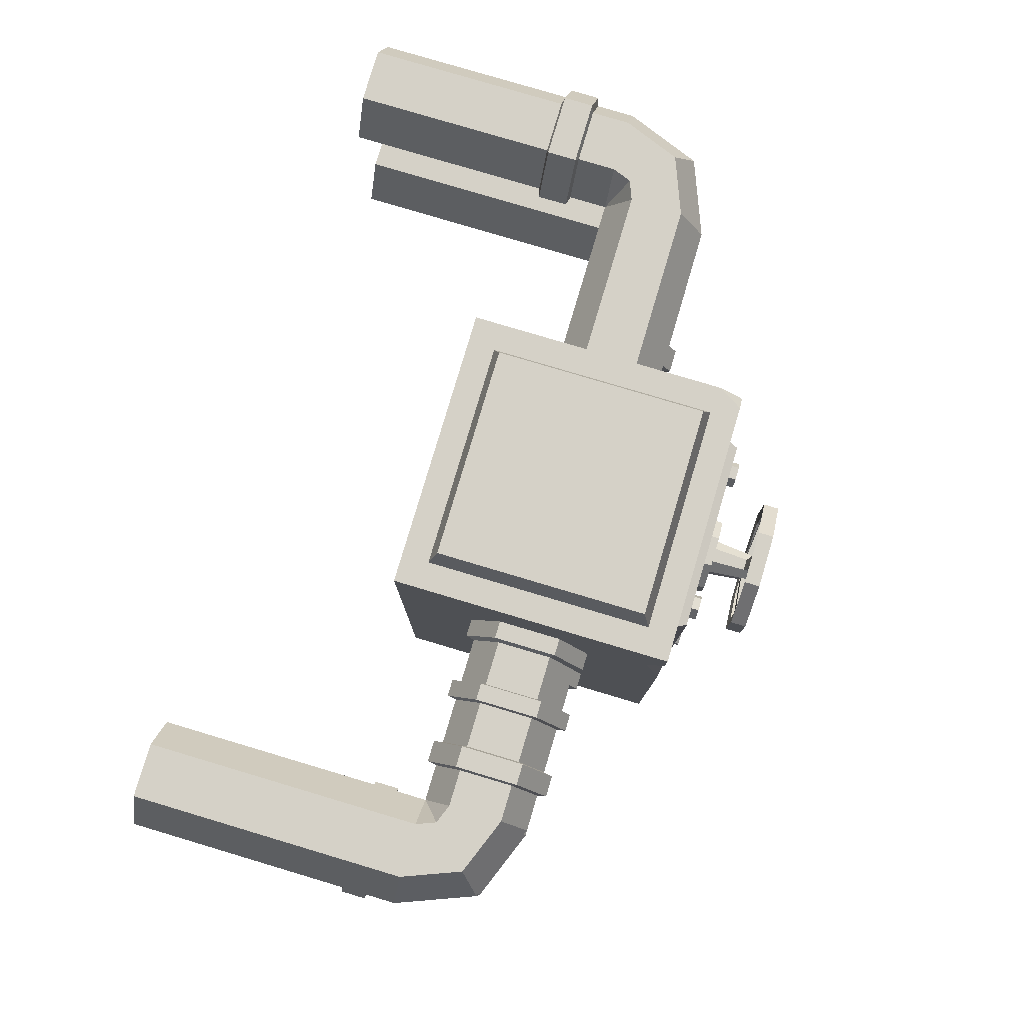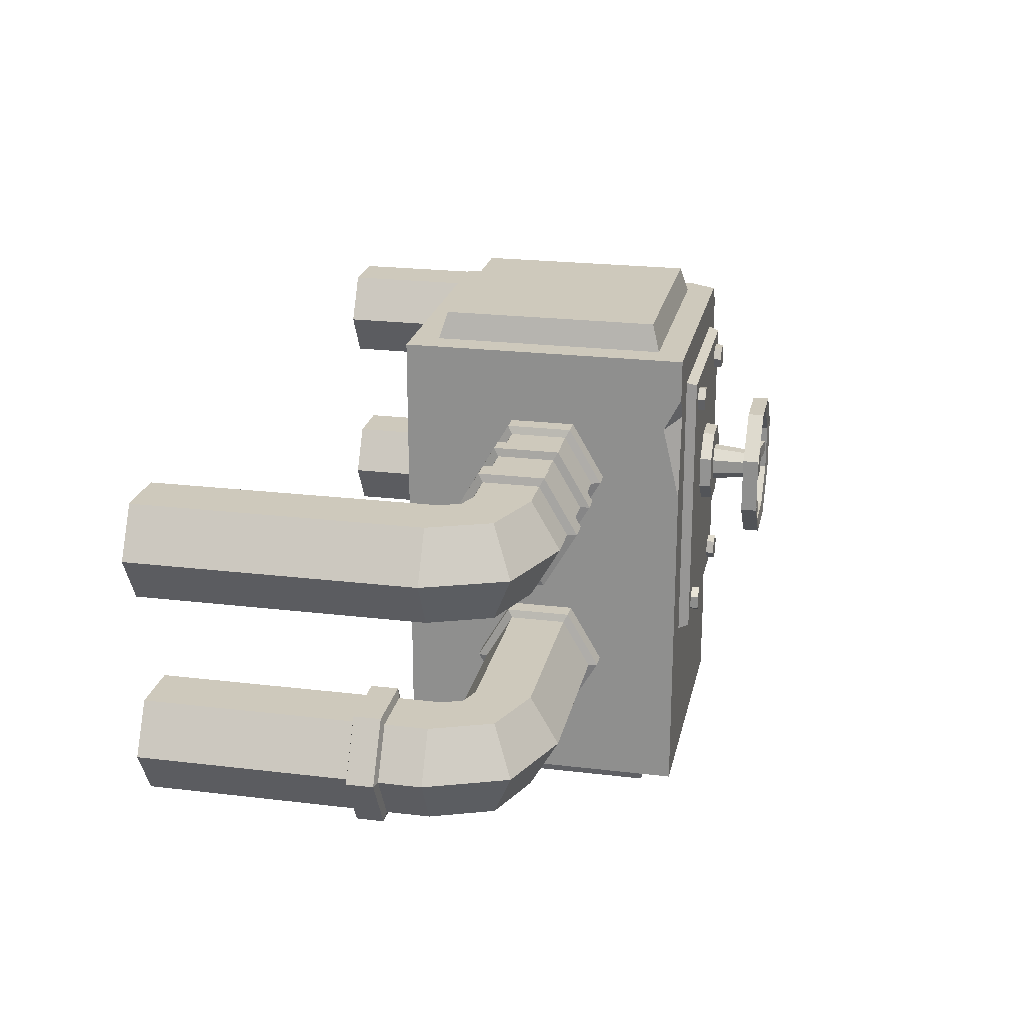
<metadata>
{"format":"obj","ext":"obj","renderer":"f3d","projection":"perspective","resolution":1024,"background":"white","views":[{"elev":79.6,"azim":-73.4,"up":"+Y"},{"elev":22.4,"azim":-78.2,"up":"+Y"}]}
</metadata>
<code>
v -14.7 103 49.2
v -17.6 103.6 49.2
v -19.55 101.4 49.2
v -18.61 98.6 49.2
v -15.7 98.01 49.2
v -13.75 100.2 49.2
v -14.7 103 51
v -17.6 103.6 51
v -19.55 101.4 51
v -18.61 98.6 51
v -15.7 98.01 51
v -13.75 100.2 51
v -16.65 100.8 51
v -16.69 51.22 49.2
v -19.23 49.7 49.2
v -19.2 46.75 49.2
v -16.62 45.3 49.2
v -14.07 46.81 49.2
v -14.11 49.77 49.2
v -16.69 51.22 51
v -19.23 49.7 51
v -19.2 46.75 51
v -16.62 45.3 51
v -14.07 46.81 51
v -14.11 49.77 51
v -16.65 48.26 51
v 17.5 51.09 49.2
v 14.62 50.41 49.2
v 13.77 47.57 49.2
v 15.8 45.42 49.2
v 18.68 46.11 49.2
v 19.53 48.94 49.2
v 17.5 51.09 51
v 14.62 50.41 51
v 13.77 47.57 51
v 15.8 45.42 51
v 18.68 46.11 51
v 19.53 48.94 51
v 16.65 48.26 51
v 18.13 103.4 49.2
v 15.17 103.4 49.2
v 13.69 100.8 49.2
v 15.17 98.26 49.2
v 18.13 98.26 49.2
v 19.61 100.8 49.2
v 18.13 103.4 51
v 15.17 103.4 51
v 13.69 100.8 51
v 15.17 98.26 51
v 18.13 98.26 51
v 19.61 100.8 51
v 16.65 100.8 51
v -32.74 6.092 46.88
v 32.74 6.092 46.88
v -32.74 114.8 46.88
v 29.34 114.8 46.88
v -32.74 114.8 -18.59
v 32.74 114.8 -18.59
v -32.74 6.092 -18.59
v 32.74 6.092 -18.59
v 23.03 42.6 46.88
v 23.03 106.5 46.88
v -23.03 106.5 46.88
v -23.03 42.6 46.88
v 22.11 43.32 49.2
v 22.11 105.8 49.2
v -22.11 105.8 49.2
v -22.11 43.32 49.2
v 6.319 93.9 60.34
v -6.32 93.9 60.34
v -15.26 84.96 60.34
v -15.26 72.33 60.34
v -6.32 63.39 60.34
v 6.319 63.39 60.34
v 15.26 72.33 60.34
v 15.26 84.96 60.34
v 6.319 93.9 63.94
v -6.32 93.9 63.94
v -15.26 84.96 63.94
v -15.26 72.33 63.94
v -6.32 63.39 63.94
v 6.319 63.39 63.94
v 15.26 72.33 63.94
v 15.26 84.96 63.94
v 5.148 91.07 60.67
v -5.148 91.07 60.67
v -12.43 83.79 60.67
v -12.43 73.5 60.67
v -5.148 66.22 60.67
v 5.148 66.22 60.67
v 12.43 73.5 60.67
v 12.43 83.79 60.67
v 5.148 91.07 63.61
v -5.148 91.07 63.61
v -12.43 83.79 63.61
v -12.43 73.5 63.61
v -5.148 66.22 63.61
v 5.148 66.22 63.61
v 12.43 73.5 63.61
v 12.43 83.79 63.61
v 1.697 91.07 61.07
v -1.698 91.07 61.07
v 1.697 91.07 63.21
v -1.698 91.07 63.21
v -12.43 80.34 61.07
v -12.43 76.95 61.07
v -12.43 80.34 63.21
v -12.43 76.95 63.21
v -1.698 66.22 61.07
v 1.697 66.22 61.07
v -1.698 66.22 63.21
v 1.697 66.22 63.21
v 12.43 76.95 61.07
v 12.43 80.34 61.07
v 12.43 76.95 63.21
v 12.43 80.34 63.21
v 1.099 79.74 59.84
v -1.099 79.74 59.84
v 1.099 79.74 61.39
v -1.099 79.74 61.39
v -1.099 77.54 59.84
v -1.099 77.54 61.39
v 1.099 77.54 59.84
v 1.099 77.54 61.39
v 3.586 87.3 49.2
v -3.586 87.3 49.2
v -8.658 82.23 49.2
v -8.658 75.06 49.2
v -3.586 69.99 49.2
v 3.586 69.99 49.2
v 8.657 75.06 49.2
v 8.657 82.23 49.2
v 3.466 87.01 51.85
v -3.467 87.01 51.85
v -8.369 82.11 51.85
v -8.369 75.18 51.85
v -3.467 70.28 51.85
v 3.466 70.28 51.85
v 8.369 75.18 51.85
v 8.369 82.11 51.85
v 1.629 82.58 51.85
v -1.629 82.58 51.85
v -3.932 80.27 51.85
v -3.932 77.02 51.85
v -1.629 74.71 51.85
v 1.629 74.71 51.85
v 3.932 77.02 51.85
v 3.932 80.27 51.85
v 1.177 81.49 63.05
v -1.178 81.49 63.05
v 0 78.64 63.05
v -2.843 79.82 63.05
v -2.843 77.47 63.05
v -1.178 75.8 63.05
v 1.177 75.8 63.05
v 2.843 77.47 63.05
v 2.843 79.82 63.05
v 77.65 26.43 20.5
v 77.65 26.43 7.795
v 77.65 37.43 1.442
v 77.65 48.43 7.795
v 77.65 48.43 20.5
v 77.65 37.43 26.85
v 96.71 26.43 1.442
v 84 26.43 1.442
v 84 48.43 1.442
v 96.71 48.43 1.442
v 103.1 37.43 1.442
v 96.71 48.43 -63.94
v 84 48.43 -63.94
v 77.65 37.43 -63.94
v 84 26.43 -63.94
v 96.71 26.43 -63.94
v 103.1 37.43 -63.94
v 82.21 48.43 6.008
v 91.34 48.43 15.14
v 95.91 37.43 19.7
v 91.34 26.43 15.14
v 82.21 26.43 6.008
v 37.4 37.43 1.442
v 37.4 48.43 7.795
v 37.4 48.43 20.5
v 37.4 37.43 26.85
v 37.4 26.43 20.5
v 37.4 26.43 7.795
v 36.8 50.19 6.782
v 36.8 50.19 21.51
v 32.74 50.19 21.51
v 32.74 50.19 6.782
v 36.8 37.43 28.88
v 32.74 37.43 28.88
v 36.8 24.68 21.51
v 32.74 24.68 21.51
v 36.8 24.68 6.782
v 32.74 24.68 6.782
v 36.8 37.43 -0.5831
v 32.74 37.43 -0.5831
v 77.65 74.02 20.5
v 77.65 74.02 7.795
v 77.65 85.02 1.442
v 77.65 96.03 7.795
v 77.65 96.03 20.5
v 77.65 85.02 26.85
v 96.71 74.02 1.442
v 84 74.02 1.442
v 84 96.03 1.442
v 96.71 96.03 1.442
v 103.1 85.02 1.442
v 96.71 96.03 -63.94
v 84 96.03 -63.94
v 77.65 85.02 -63.94
v 84 74.02 -63.94
v 96.71 74.02 -63.94
v 103.1 85.02 -63.94
v 82.21 96.03 6.008
v 91.34 96.03 15.14
v 95.91 85.02 19.7
v 91.34 74.02 15.14
v 82.21 74.02 6.008
v 37.4 85.02 1.442
v 37.4 96.03 7.795
v 37.4 96.03 20.5
v 37.4 85.02 26.85
v 37.4 74.02 20.5
v 37.4 74.02 7.795
v 36.8 97.78 6.782
v 36.8 97.78 21.51
v 32.74 97.78 21.51
v 32.74 97.78 6.782
v 36.8 85.02 28.88
v 32.74 85.02 28.88
v 36.8 72.27 21.51
v 32.74 72.27 21.51
v 36.8 72.27 6.782
v 32.74 72.27 6.782
v 36.8 85.02 -0.5831
v 32.74 85.02 -0.5831
v -77.65 26.43 20.5
v -77.65 26.43 7.795
v -77.65 37.43 1.442
v -77.65 48.43 7.795
v -77.65 48.43 20.5
v -77.65 37.43 26.85
v -96.71 26.43 1.442
v -84 26.43 1.442
v -84 48.43 1.442
v -96.71 48.43 1.442
v -103.1 37.43 1.442
v -96.71 48.43 -63.94
v -84 48.43 -63.94
v -77.65 37.43 -63.94
v -84 26.43 -63.94
v -96.71 26.43 -63.94
v -103.1 37.43 -63.94
v -82.21 48.43 6.008
v -91.35 48.43 15.14
v -95.91 37.43 19.7
v -91.35 26.43 15.14
v -82.21 26.43 6.008
v -37.4 37.43 1.442
v -37.4 48.43 7.795
v -37.4 48.43 20.5
v -37.4 37.43 26.85
v -37.4 26.43 20.5
v -37.4 26.43 7.795
v -36.8 50.19 6.782
v -36.8 50.19 21.51
v -32.74 50.19 21.51
v -32.74 50.19 6.782
v -36.8 37.43 28.88
v -32.74 37.43 28.88
v -36.8 24.68 21.51
v -32.74 24.68 21.51
v -36.8 24.68 6.782
v -32.74 24.68 6.782
v -36.8 37.43 -0.5831
v -32.74 37.43 -0.5831
v -77.65 74.02 20.5
v -77.65 74.02 7.795
v -77.65 85.02 1.442
v -77.65 96.03 7.795
v -77.65 96.03 20.5
v -77.65 85.02 26.85
v -96.71 74.02 1.442
v -84 74.02 1.442
v -84 96.03 1.442
v -96.71 96.03 1.442
v -103.1 85.02 1.442
v -96.71 96.03 -63.94
v -84 96.03 -63.94
v -77.65 85.02 -63.94
v -84 74.02 -63.94
v -96.71 74.02 -63.94
v -103.1 85.02 -63.94
v -82.21 96.03 6.008
v -91.35 96.03 15.14
v -95.91 85.02 19.7
v -91.35 74.02 15.14
v -82.21 74.02 6.008
v -37.4 85.02 1.442
v -37.4 96.03 7.795
v -37.4 96.03 20.5
v -37.4 85.02 26.85
v -37.4 74.02 20.5
v -37.4 74.02 7.795
v -36.8 97.78 6.782
v -36.8 97.78 21.51
v -32.74 97.78 21.51
v -32.74 97.78 6.782
v -36.8 85.02 28.88
v -32.74 85.02 28.88
v -36.8 72.27 21.51
v -32.74 72.27 21.51
v -36.8 72.27 6.782
v -32.74 72.27 6.782
v -36.8 85.02 -0.5831
v -32.74 85.02 -0.5831
v 26.37 114.8 40.52
v 26.37 114.8 -12.22
v -26.37 114.8 -12.22
v -26.37 114.8 40.52
v 26.37 6.092 -12.22
v 26.37 6.092 40.52
v -26.37 6.092 40.52
v -26.37 6.092 -12.22
v 24.58 120.9 38.73
v 24.58 120.9 -10.43
v -24.58 120.9 -10.43
v -24.58 120.9 38.73
v 24.58 0 -10.43
v 24.58 0 38.73
v -24.58 0 38.73
v -24.58 0 -10.43
v -32.74 81.14 46.88
v -32.74 105.5 46.88
v -32.74 97.98 42.97
v -30.23 100.6 46.88
v 32.74 43.2 46.88
v 32.74 69.17 46.88
v 29.96 54.88 46.88
v 32.74 54.51 42.04
v 32.74 26.03 46.88
v 32.74 39.3 46.88
v 30.19 30.83 46.88
v 32.74 33.31 43.83
v 53.35 26.43 20.5
v 53.35 37.43 26.85
v 53.35 48.43 20.5
v 53.35 48.43 7.795
v 53.35 37.43 1.442
v 53.35 26.43 7.795
v 60.18 26.43 20.5
v 60.18 37.43 26.85
v 60.18 48.43 20.5
v 60.18 48.43 7.795
v 60.18 37.43 1.442
v 60.18 26.43 7.795
v -69 85.02 1.442
v -69 96.03 7.795
v -69 96.03 20.5
v -69 85.02 26.85
v -69 74.02 20.5
v -69 74.02 7.795
v -63.2 74.02 20.5
v -63.2 85.02 26.85
v -63.2 96.03 20.5
v -63.2 96.03 7.795
v -63.2 85.02 1.442
v -63.2 74.02 7.795
v -52.48 74.02 20.5
v -52.48 85.02 26.85
v -52.48 96.03 20.5
v -52.48 96.03 7.795
v -52.48 85.02 1.442
v -52.48 74.02 7.795
v -47.86 74.02 20.5
v -47.86 85.02 26.85
v -47.86 96.03 20.5
v -47.86 96.03 7.795
v -47.86 85.02 1.442
v -47.86 74.02 7.795
v 77.65 85.02 -7.725
v 84 96.03 -7.725
v 96.71 96.03 -7.725
v 103.1 85.02 -7.725
v 96.71 74.02 -7.725
v 84 74.02 -7.725
v 77.65 85.02 -15.92
v 84 96.03 -15.92
v 96.71 96.03 -15.92
v 103.1 85.02 -15.92
v 96.71 74.02 -15.92
v 84 74.02 -15.92
v -96.71 26.43 -15.48
v -103.1 37.43 -15.48
v -96.71 48.43 -15.48
v -84 48.43 -15.48
v -77.65 37.43 -15.48
v -84 26.43 -15.48
v -96.71 26.43 -8.332
v -103.1 37.43 -8.332
v -96.71 48.43 -8.332
v -84 48.43 -8.332
v -77.65 37.43 -8.332
v -84 26.43 -8.332
v -68.59 85.02 -0.6959
v -68.59 97.88 6.726
v -63.6 97.88 6.726
v -63.6 85.02 -0.6959
v -68.59 97.88 21.57
v -63.6 97.88 21.57
v -68.59 85.02 28.99
v -63.6 85.02 28.99
v -68.59 72.17 21.57
v -63.6 72.17 21.57
v -68.59 72.17 6.726
v -63.6 72.17 6.726
v 59.7 24.58 21.57
v 59.7 37.43 28.99
v 53.83 37.43 28.99
v 53.83 24.58 21.57
v 59.7 50.29 21.57
v 53.83 50.29 21.57
v 59.7 50.29 6.726
v 53.83 50.29 6.726
v 59.7 37.43 -0.6959
v 53.83 37.43 -0.6959
v 59.7 24.58 6.726
v 53.83 24.58 6.726
v -52.15 72.17 21.57
v -52.15 85.02 28.99
v -48.19 72.17 21.57
v -48.19 85.02 28.99
v -52.15 97.88 21.57
v -48.19 97.88 21.57
v -52.15 97.88 6.726
v -48.19 97.88 6.726
v -52.15 85.02 -0.6959
v -48.19 85.02 -0.6959
v -52.15 72.17 6.726
v -48.19 72.17 6.726
v 75.51 85.02 -8.3
v 82.93 97.88 -8.3
v 82.93 97.88 -15.34
v 75.51 85.02 -15.34
v 97.77 97.88 -8.3
v 97.77 97.88 -15.34
v 105.2 85.02 -8.3
v 105.2 85.02 -15.34
v 97.77 72.17 -8.3
v 97.77 72.17 -15.34
v 82.93 72.17 -8.3
v 82.93 72.17 -15.34
v -97.78 24.58 -8.833
v -105.2 37.43 -8.833
v -105.2 37.43 -14.97
v -97.78 24.58 -14.97
v -97.78 50.29 -8.833
v -97.78 50.29 -14.97
v -82.93 50.29 -8.833
v -82.93 50.29 -14.97
v -75.51 37.43 -8.833
v -75.51 37.43 -14.97
v -82.93 24.58 -8.833
v -82.93 24.58 -14.97
v 32.74 114.8 41.19
v 32.74 110.7 46.88
f 1 2 8 7
f 2 3 9 8
f 3 4 10 9
f 4 5 11 10
f 5 6 12 11
f 6 1 7 12
f 7 8 13
f 8 9 13
f 9 10 13
f 10 11 13
f 11 12 13
f 12 7 13
f 14 15 21 20
f 15 16 22 21
f 16 17 23 22
f 17 18 24 23
f 18 19 25 24
f 19 14 20 25
f 20 21 26
f 21 22 26
f 22 23 26
f 23 24 26
f 24 25 26
f 25 20 26
f 27 28 34 33
f 28 29 35 34
f 29 30 36 35
f 30 31 37 36
f 31 32 38 37
f 32 27 33 38
f 33 34 39
f 34 35 39
f 35 36 39
f 36 37 39
f 37 38 39
f 38 33 39
f 40 41 47 46
f 41 42 48 47
f 42 43 49 48
f 43 44 50 49
f 44 45 51 50
f 45 40 46 51
f 46 47 52
f 47 48 52
f 48 49 52
f 49 50 52
f 50 51 52
f 51 46 52
f 65 66 67 68
f 326 327 328 329
f 57 58 60 59
f 330 331 332 333
f 341 60 58
f 57 336 335 55
f 54 344 61
f 63 337 64
f 53 54 61 64
f 61 62 66 65
f 62 63 67 66
f 63 64 68 67
f 64 61 65 68
f 69 70 78 77
f 70 71 79 78
f 71 72 80 79
f 72 73 81 80
f 73 74 82 81
f 74 75 83 82
f 75 76 84 83
f 76 69 77 84
f 70 69 85 86
f 71 70 86 87
f 72 71 87 88
f 73 72 88 89
f 74 73 89 90
f 75 74 90 91
f 76 75 91 92
f 69 76 92 85
f 77 78 94 93
f 78 79 95 94
f 79 80 96 95
f 80 81 97 96
f 81 82 98 97
f 82 83 99 98
f 83 84 100 99
f 84 77 93 100
f 87 86 94 95
f 89 88 96 97
f 91 90 98 99
f 85 92 100 93
f 86 85 101 102
f 85 93 103 101
f 93 94 104 103
f 94 86 102 104
f 88 87 105 106
f 87 95 107 105
f 95 96 108 107
f 96 88 106 108
f 90 89 109 110
f 89 97 111 109
f 97 98 112 111
f 98 90 110 112
f 92 91 113 114
f 91 99 115 113
f 99 100 116 115
f 100 92 114 116
f 102 101 117 118
f 101 103 119 117
f 103 104 120 119
f 104 102 118 120
f 106 105 118 121
f 105 107 120 118
f 107 108 122 120
f 108 106 121 122
f 110 109 121 123
f 109 111 122 121
f 111 112 124 122
f 112 110 123 124
f 114 113 123 117
f 113 115 124 123
f 115 116 119 124
f 116 114 117 119
f 120 122 124 119
f 118 117 123 121
f 149 150 151
f 150 152 151
f 152 153 151
f 153 154 151
f 154 155 151
f 155 156 151
f 156 157 151
f 157 149 151
f 126 134 133 125
f 127 135 134 126
f 128 136 135 127
f 129 137 136 128
f 130 138 137 129
f 131 139 138 130
f 132 140 139 131
f 125 133 140 132
f 133 134 142 141
f 134 135 143 142
f 135 136 144 143
f 136 137 145 144
f 137 138 146 145
f 138 139 147 146
f 139 140 148 147
f 140 133 141 148
f 141 142 150 149
f 142 143 152 150
f 143 144 153 152
f 144 145 154 153
f 145 146 155 154
f 146 147 156 155
f 147 148 157 156
f 148 141 149 157
f 186 189 188 187
f 187 188 191 190
f 190 191 193 192
f 192 193 195 194
f 194 195 197 196
f 196 197 189 186
f 159 179 178 158
f 160 165 179
f 175 166 160
f 162 176 175 161
f 163 177 176 162
f 158 178 177 163
f 167 169 170 166
f 166 170 171 160
f 160 171 172 165
f 165 172 173 164
f 164 173 174 168
f 168 174 169 167
f 176 167 166 175
f 177 168 167 176
f 178 164 168 177
f 179 165 164 178
f 161 175 160
f 160 179 159
f 349 350 180 181
f 348 349 181 182
f 347 348 182 183
f 346 347 183 184
f 351 346 184 185
f 350 351 185 180
f 181 186 187 182
f 182 187 190 183
f 183 190 192 184
f 184 192 194 185
f 185 194 196 180
f 180 196 186 181
f 226 229 228 227
f 227 228 231 230
f 230 231 233 232
f 232 233 235 234
f 234 235 237 236
f 236 237 229 226
f 199 219 218 198
f 200 205 219
f 215 206 200
f 202 216 215 201
f 203 217 216 202
f 198 218 217 203
f 389 390 209 210
f 388 389 210 211
f 393 388 211 212
f 392 393 212 213
f 391 392 213 214
f 390 391 214 209
f 216 207 206 215
f 217 208 207 216
f 218 204 208 217
f 219 205 204 218
f 201 215 200
f 200 219 199
f 200 220 221 201
f 201 221 222 202
f 202 222 223 203
f 203 223 224 198
f 198 224 225 199
f 199 225 220 200
f 221 226 227 222
f 222 227 230 223
f 223 230 232 224
f 224 232 234 225
f 225 234 236 220
f 220 236 226 221
f 266 267 268 269
f 267 270 271 268
f 270 272 273 271
f 272 274 275 273
f 274 276 277 275
f 276 266 269 277
f 239 238 258 259
f 240 259 245
f 255 240 246
f 242 241 255 256
f 243 242 256 257
f 238 243 257 258
f 396 397 250 249
f 397 398 251 250
f 398 399 252 251
f 399 394 253 252
f 394 395 254 253
f 395 396 249 254
f 256 255 246 247
f 257 256 247 248
f 258 257 248 244
f 259 258 244 245
f 241 240 255
f 240 239 259
f 240 241 261 260
f 241 242 262 261
f 242 243 263 262
f 243 238 264 263
f 238 239 265 264
f 239 240 260 265
f 261 262 267 266
f 262 263 270 267
f 263 264 272 270
f 264 265 274 272
f 265 260 276 274
f 260 261 266 276
f 306 307 308 309
f 307 310 311 308
f 310 312 313 311
f 312 314 315 313
f 314 316 317 315
f 316 306 309 317
f 279 278 298 299
f 280 299 285
f 295 280 286
f 282 281 295 296
f 283 282 296 297
f 278 283 297 298
f 287 286 290 289
f 286 280 291 290
f 280 285 292 291
f 285 284 293 292
f 284 288 294 293
f 288 287 289 294
f 296 295 286 287
f 297 296 287 288
f 298 297 288 284
f 299 298 284 285
f 281 280 295
f 280 279 299
f 406 407 408 409
f 407 410 411 408
f 410 412 413 411
f 412 414 415 413
f 414 416 417 415
f 416 406 409 417
f 301 302 307 306
f 302 303 310 307
f 303 304 312 310
f 304 305 314 312
f 305 300 316 314
f 300 301 306 316
f 58 57 320 319
f 57 55 321 320
f 55 56 318 321
f 60 54 323 322
f 54 53 324 323
f 53 59 325 324
f 59 60 322 325
f 318 319 327 326
f 319 320 328 327
f 320 321 329 328
f 321 318 326 329
f 322 323 331 330
f 323 324 332 331
f 324 325 333 332
f 325 322 330 333
f 334 337 336
f 336 337 335
f 341 340 338
f 345 344 342
f 343 344 345
f 339 340 341
f 54 342 344
f 61 340 62
f 61 344 343 338 340
f 62 467 56
f 341 58 466 467 339
f 54 60 345 342
f 345 60 341 338 343
f 55 335 337 63
f 64 337 334 53
f 59 53 334 336
f 59 336 57
f 418 419 420 421
f 419 422 423 420
f 422 424 425 423
f 424 426 427 425
f 426 428 429 427
f 428 418 421 429
f 163 353 352 158
f 162 354 353 163
f 161 355 354 162
f 160 356 355 161
f 159 357 356 160
f 158 352 357 159
f 280 281 359 358
f 281 282 360 359
f 282 283 361 360
f 283 278 362 361
f 278 279 363 362
f 279 280 358 363
f 365 364 370 371
f 366 365 371 372
f 367 366 372 373
f 368 367 373 374
f 369 368 374 375
f 364 369 375 370
f 431 430 432 433
f 434 431 433 435
f 436 434 435 437
f 438 436 437 439
f 440 438 439 441
f 430 440 441 432
f 377 376 304 303
f 378 377 303 302
f 379 378 302 301
f 380 379 301 300
f 381 380 300 305
f 376 381 305 304
f 206 383 382 200
f 207 384 383 206
f 208 385 384 207
f 204 386 385 208
f 205 387 386 204
f 200 382 387 205
f 442 443 444 445
f 443 446 447 444
f 446 448 449 447
f 448 450 451 449
f 450 452 453 451
f 452 442 445 453
f 454 455 456 457
f 455 458 459 456
f 458 460 461 459
f 460 462 463 461
f 462 464 465 463
f 464 454 457 465
f 244 248 401 400
f 248 247 402 401
f 247 246 403 402
f 246 240 404 403
f 240 245 405 404
f 245 244 400 405
f 358 359 407 406
f 367 368 409 408
f 359 360 410 407
f 366 367 408 411
f 360 361 412 410
f 365 366 411 413
f 361 362 414 412
f 364 365 413 415
f 362 363 416 414
f 369 364 415 417
f 363 358 406 416
f 368 369 417 409
f 352 353 419 418
f 347 346 421 420
f 353 354 422 419
f 348 347 420 423
f 354 355 424 422
f 349 348 423 425
f 355 356 426 424
f 350 349 425 427
f 356 357 428 426
f 351 350 427 429
f 357 352 418 428
f 346 351 429 421
f 371 370 430 431
f 376 377 433 432
f 372 371 431 434
f 377 378 435 433
f 373 372 434 436
f 378 379 437 435
f 374 373 436 438
f 379 380 439 437
f 375 374 438 440
f 380 381 441 439
f 370 375 440 430
f 381 376 432 441
f 382 383 443 442
f 389 388 445 444
f 383 384 446 443
f 390 389 444 447
f 384 385 448 446
f 391 390 447 449
f 385 386 450 448
f 392 391 449 451
f 386 387 452 450
f 393 392 451 453
f 387 382 442 452
f 388 393 453 445
f 400 401 455 454
f 395 394 457 456
f 401 402 458 455
f 396 395 456 459
f 402 403 460 458
f 397 396 459 461
f 403 404 462 460
f 398 397 461 463
f 404 405 464 462
f 399 398 463 465
f 405 400 454 464
f 394 399 465 457
f 56 55 63 62
f 56 466 318
f 467 466 56
f 62 340 339 467
f 318 466 58 319

</code>
